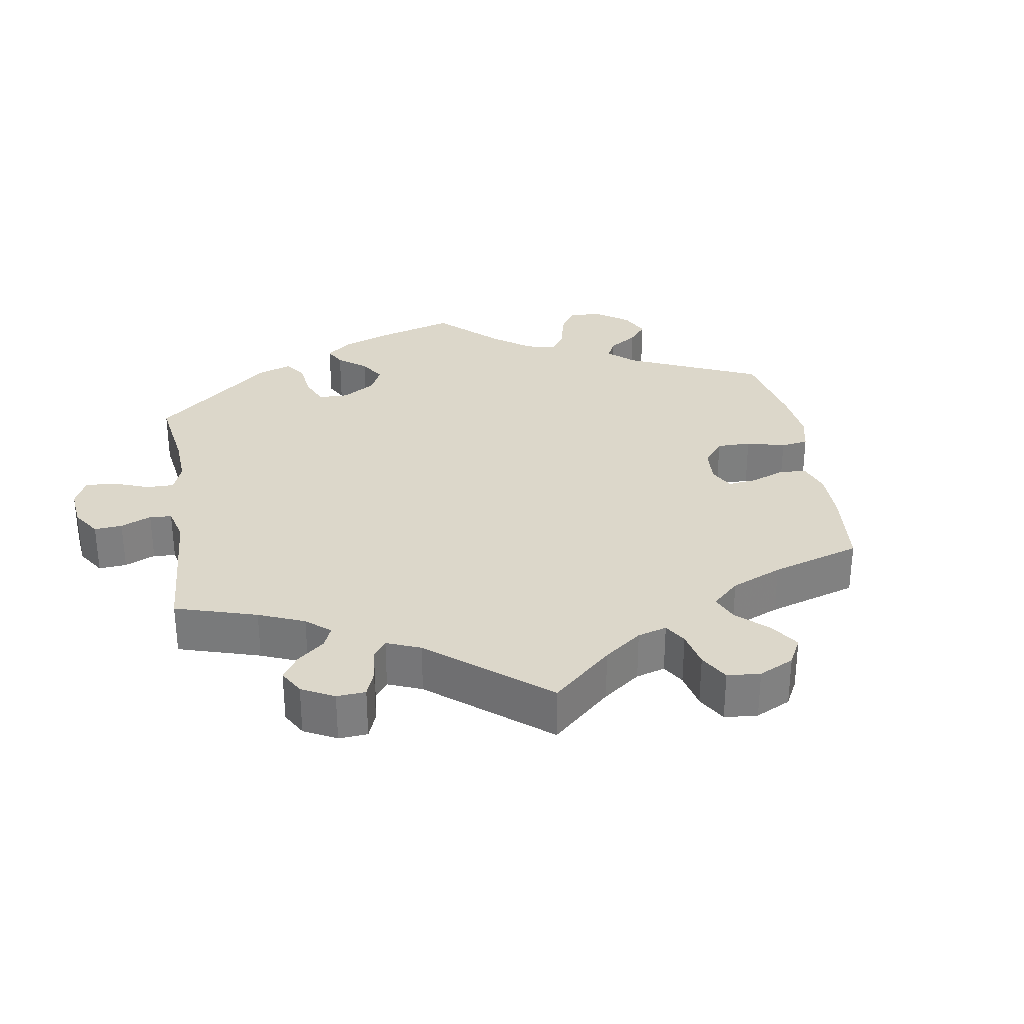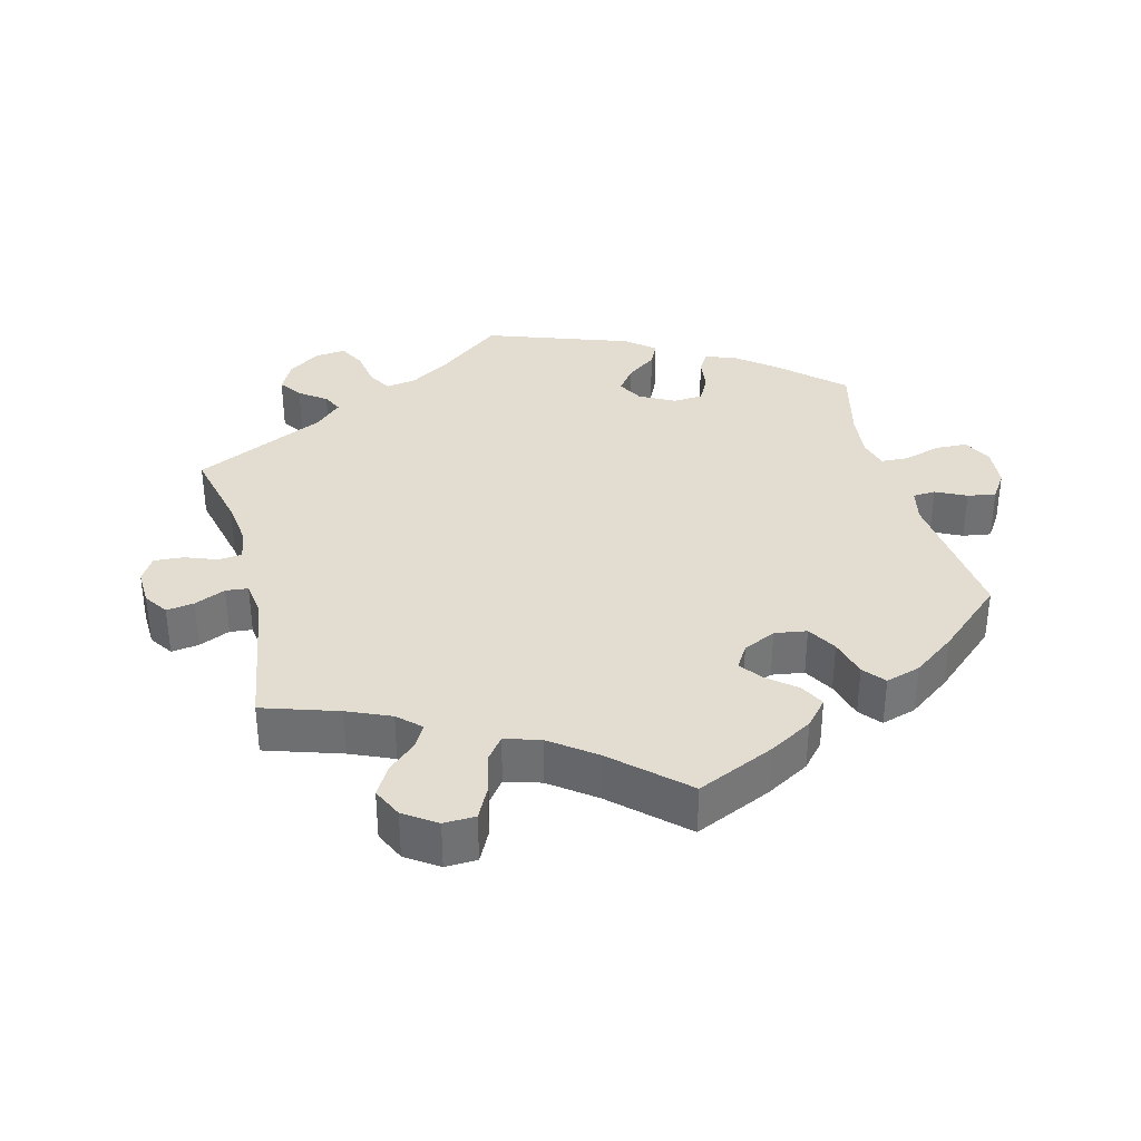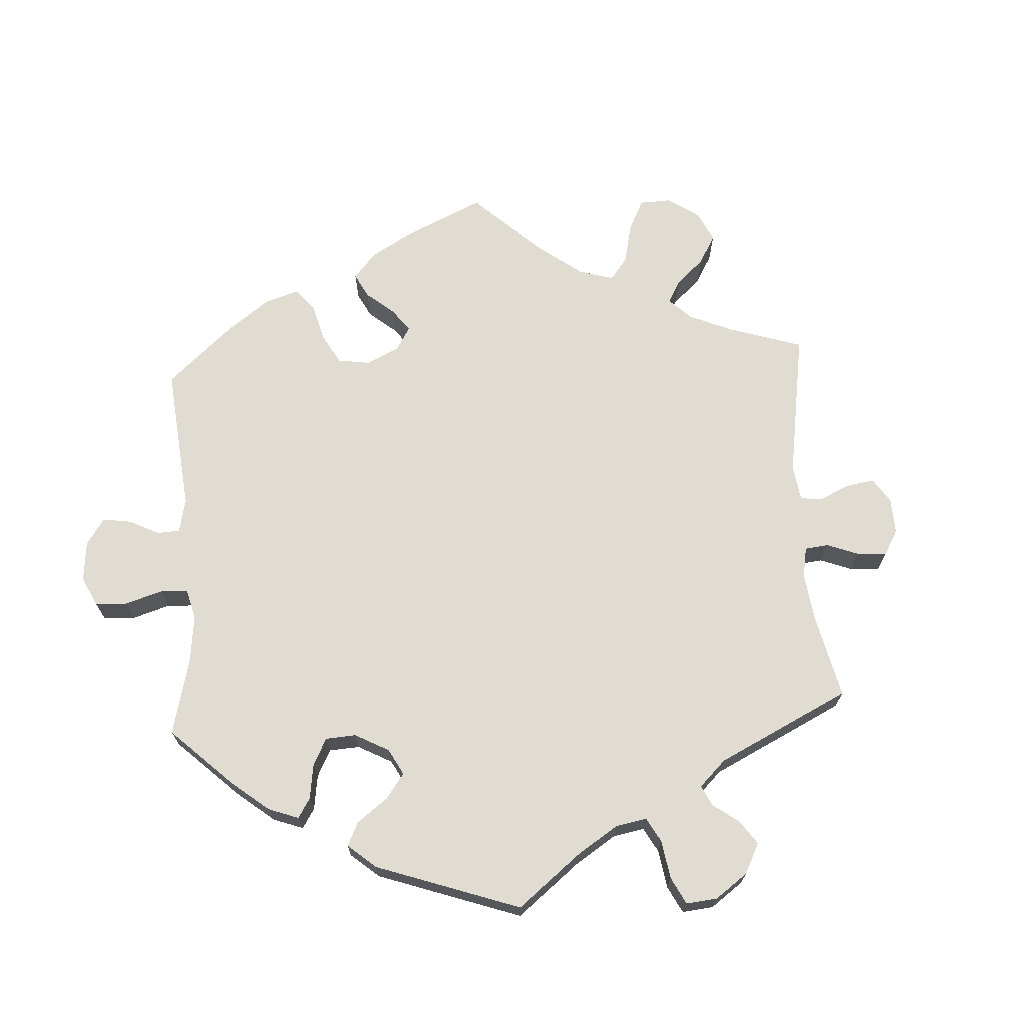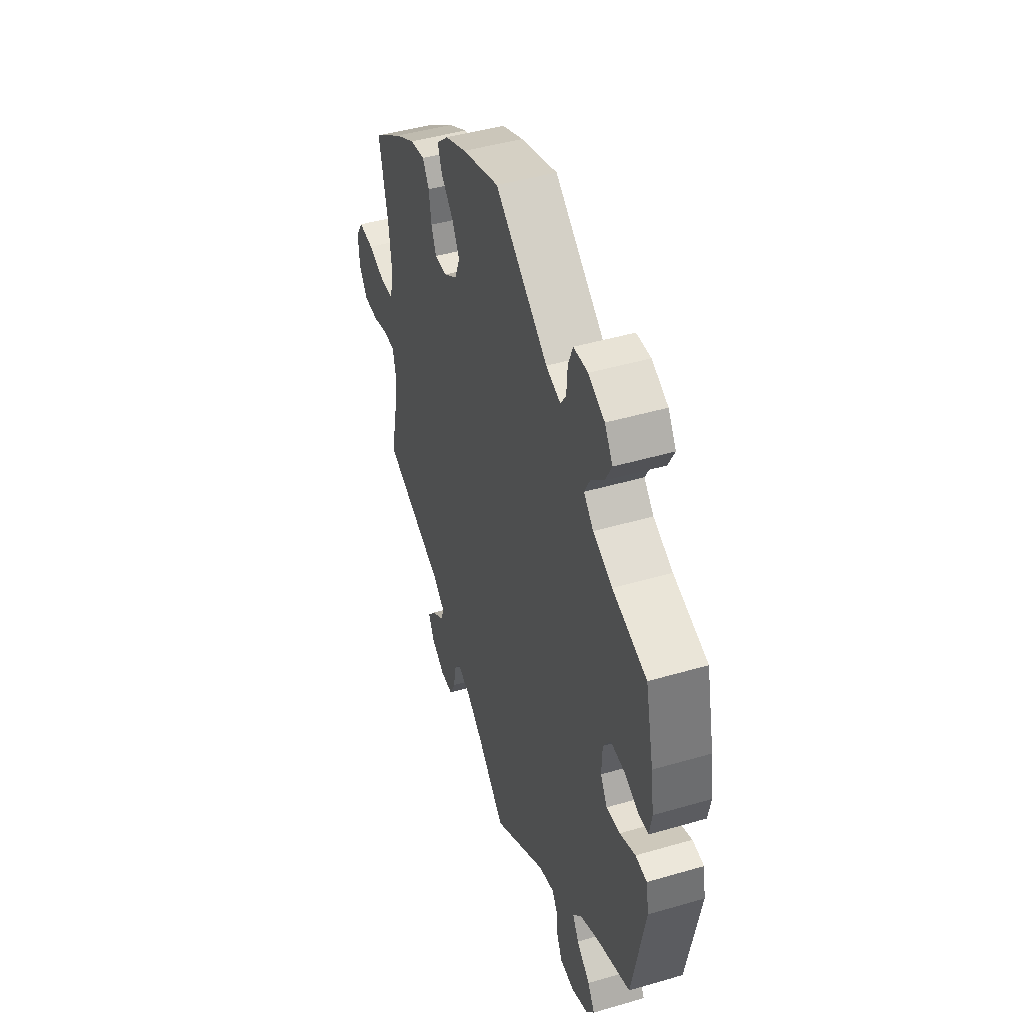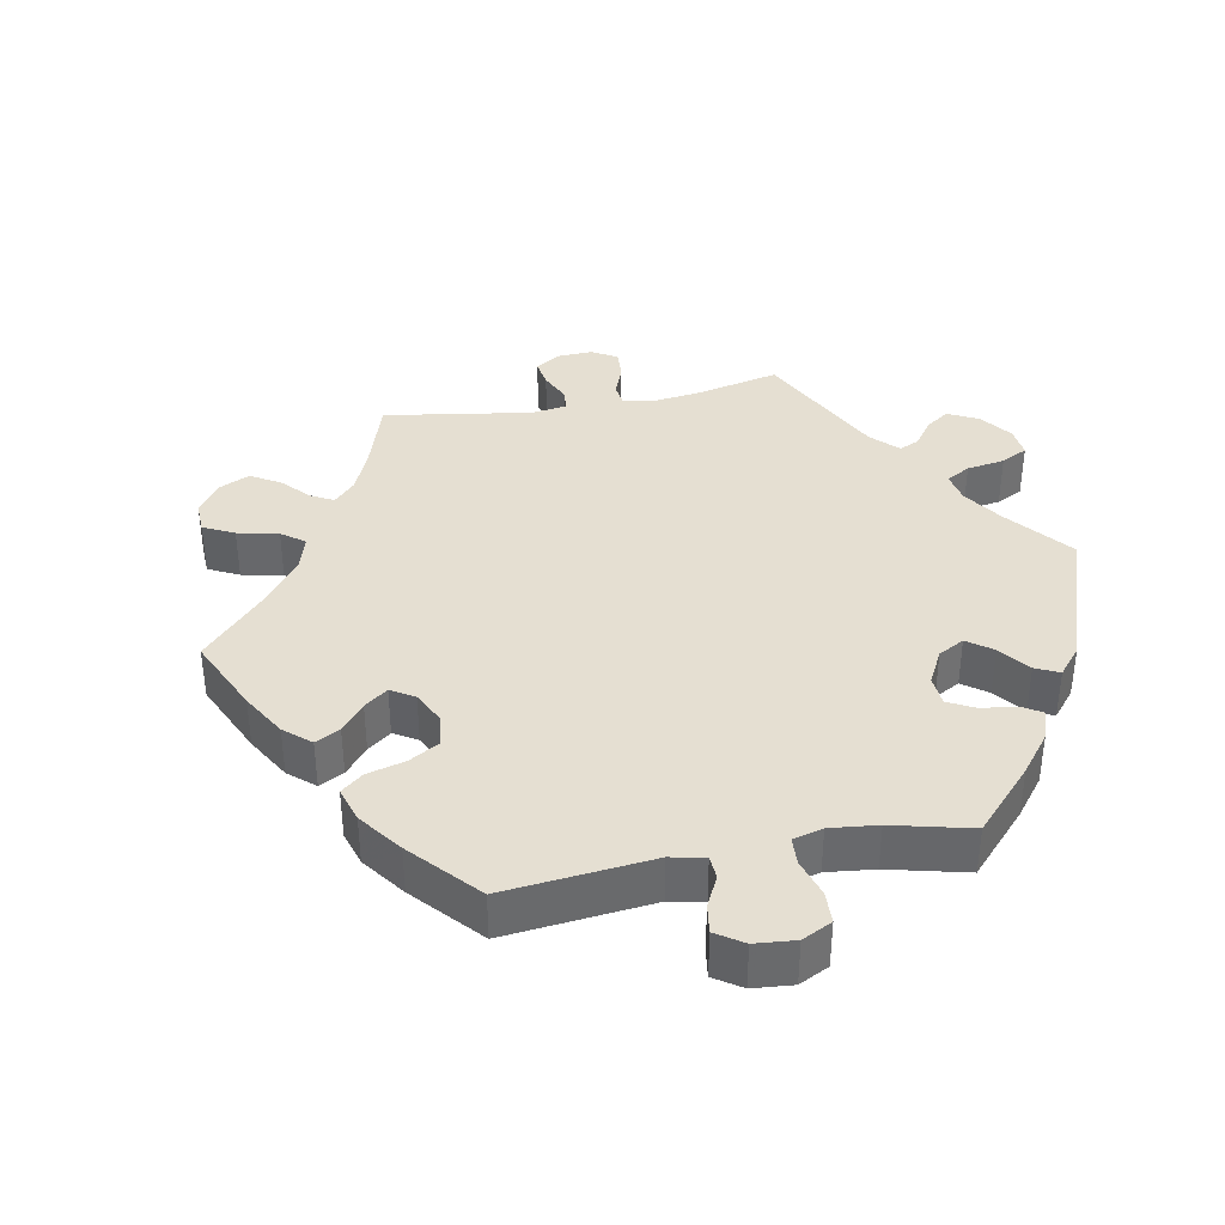
<metadata>
{"format":"obj","ext":"obj","renderer":"f3d","projection":"perspective","resolution":1024,"background":"white","views":[{"elev":30.8,"azim":-129.3,"up":"+Y"},{"elev":35.1,"azim":-74.2,"up":"+Y"},{"elev":69.1,"azim":116.5,"up":"+Y"},{"elev":45.6,"azim":71.4,"up":"+Z"},{"elev":37.5,"azim":19.1,"up":"+Y"}]}
</metadata>
<code>
v -0.403 0.07 0.358
v -0.34 0.07 0.394
v -0.292 0.07 0.403
v -0.271 0.07 0.37
v -0.263 0.07 0.32
v -0.247 0.07 0.282
v -0.208 0.07 0.283
v -0.165 0.07 0.312
v -0.148 0.07 0.355
v -0.172 0.07 0.397
v -0.212 0.07 0.437
v -0.226 0.07 0.474
v -0.188 0.07 0.509
v -0.119 0.07 0.539
v 0 0.07 0.578
v 0.17 0.07 0.455
v 0.217 0.07 0.44
v 0.235 0.07 0.467
v 0.238 0.07 0.515
v 0.253 0.07 0.553
v 0.299 0.07 0.556
v 0.351 0.07 0.532
v 0.377 0.07 0.493
v 0.356 0.07 0.453
v 0.315 0.07 0.415
v 0.297 0.07 0.38
v 0.328 0.07 0.349
v 0.39 0.07 0.322
v 0.5 0.07 0.29
v 0.527 0.07 0.173
v 0.537 0.07 0.105
v 0.529 0.07 0.06
v 0.496 0.07 0.059
v 0.449 0.07 0.078
v 0.406 0.07 0.08
v 0.382 0.07 0.044
v 0.38 0.07 -0.011
v 0.402 0.07 -0.047
v 0.446 0.07 -0.042
v 0.496 0.07 -0.021
v 0.533 0.07 -0.024
v 0.542 0.07 -0.075
v 0.501 0.07 -0.289
v 0.393 0.07 -0.331
v 0.332 0.07 -0.362
v 0.303 0.07 -0.396
v 0.323 0.07 -0.43
v 0.366 0.07 -0.465
v 0.389 0.07 -0.501
v 0.363 0.07 -0.537
v 0.311 0.07 -0.56
v 0.263 0.07 -0.557
v 0.246 0.07 -0.521
v 0.241 0.07 -0.474
v 0.223 0.07 -0.448
v 0.173 0.07 -0.462
v 0 0.07 -0.578
v -0.089 0.07 -0.495
v -0.145 0.07 -0.452
v -0.187 0.07 -0.437
v -0.207 0.07 -0.464
v -0.215 0.07 -0.512
v -0.234 0.07 -0.55
v -0.275 0.07 -0.55
v -0.319 0.07 -0.522
v -0.337 0.07 -0.485
v -0.312 0.07 -0.454
v -0.273 0.07 -0.426
v -0.26 0.07 -0.397
v -0.301 0.07 -0.365
v -0.5 0.07 -0.289
v -0.476 0.07 -0.179
v -0.468 0.07 -0.113
v -0.478 0.07 -0.071
v -0.515 0.07 -0.07
v -0.566 0.07 -0.086
v -0.614 0.07 -0.086
v -0.641 0.07 -0.047
v -0.645 0.07 0.008
v -0.621 0.07 0.046
v -0.572 0.07 0.043
v -0.515 0.07 0.025
v -0.474 0.07 0.03
v -0.462 0.07 0.081
v -0.471 0.07 0.159
v -0.5 0.07 0.289
v -0.403 0 0.358
v -0.34 0 0.394
v -0.292 0 0.403
v -0.271 0 0.37
v -0.263 0 0.32
v -0.247 0 0.282
v -0.208 0 0.283
v -0.165 0 0.312
v -0.148 0 0.355
v -0.172 0 0.397
v -0.212 0 0.437
v -0.226 0 0.474
v -0.188 0 0.509
v -0.119 0 0.539
v 0 0 0.578
v 0.17 0 0.455
v 0.217 0 0.44
v 0.235 0 0.467
v 0.238 0 0.515
v 0.253 0 0.553
v 0.299 0 0.556
v 0.351 0 0.532
v 0.377 0 0.493
v 0.356 0 0.453
v 0.315 0 0.415
v 0.297 0 0.38
v 0.328 0 0.349
v 0.39 0 0.322
v 0.5 0 0.29
v 0.527 0 0.173
v 0.537 0 0.105
v 0.529 0 0.06
v 0.496 0 0.059
v 0.449 0 0.078
v 0.406 0 0.08
v 0.382 0 0.044
v 0.38 0 -0.011
v 0.402 0 -0.047
v 0.446 0 -0.042
v 0.496 0 -0.021
v 0.533 0 -0.024
v 0.542 0 -0.075
v 0.501 0 -0.289
v 0.393 0 -0.331
v 0.332 0 -0.362
v 0.303 0 -0.396
v 0.323 0 -0.43
v 0.366 0 -0.465
v 0.389 0 -0.501
v 0.363 0 -0.537
v 0.311 0 -0.56
v 0.263 0 -0.557
v 0.246 0 -0.521
v 0.241 0 -0.474
v 0.223 0 -0.448
v 0.173 0 -0.462
v 0 0 -0.578
v -0.089 0 -0.495
v -0.145 0 -0.452
v -0.187 0 -0.437
v -0.207 0 -0.464
v -0.215 0 -0.512
v -0.234 0 -0.55
v -0.275 0 -0.55
v -0.319 0 -0.522
v -0.337 0 -0.485
v -0.312 0 -0.454
v -0.273 0 -0.426
v -0.26 0 -0.397
v -0.301 0 -0.365
v -0.5 0 -0.289
v -0.476 0 -0.179
v -0.468 0 -0.113
v -0.478 0 -0.071
v -0.515 0 -0.07
v -0.566 0 -0.086
v -0.614 0 -0.086
v -0.641 0 -0.047
v -0.645 0 0.008
v -0.621 0 0.046
v -0.572 0 0.043
v -0.515 0 0.025
v -0.474 0 0.03
v -0.462 0 0.081
v -0.471 0 0.159
v -0.5 0 0.289
f 85 86 1 2
f 84 85 2 3
f 83 84 3 4
f 79 80 81 82
f 79 82 83
f 78 79 83
f 75 76 77 78
f 74 75 78 83
f 73 74 83 4
f 70 71 72
f 69 70 72 73
f 65 66 67 68
f 63 64 65 68
f 61 62 63 68
f 60 61 68 69
f 59 60 69 73
f 56 57 58
f 55 56 58 59
f 51 52 53 54
f 51 54 55
f 50 51 55
f 47 48 49 50
f 46 47 50 55
f 45 46 55 59
f 41 42 43 44
f 39 40 41 44
f 38 39 44 45
f 37 38 45 59
f 31 32 33 34
f 31 34 35
f 28 29 30 31
f 27 28 31 35
f 26 27 35 36
f 22 23 24 25
f 22 25 26
f 21 22 26
f 18 19 20 21
f 17 18 21 26
f 16 17 26 36
f 10 11 12 13
f 9 10 13 14
f 59 73 4 5
f 9 14 15 16
f 8 9 16 36
f 7 8 36 37
f 59 5 6
f 6 7 37 59
f 88 87 172 171
f 89 88 171 170
f 90 89 170 169
f 168 167 166 165
f 169 168 165
f 169 165 164
f 164 163 162 161
f 169 164 161 160
f 90 169 160 159
f 158 157 156
f 159 158 156 155
f 154 153 152 151
f 154 151 150 149
f 154 149 148 147
f 155 154 147 146
f 159 155 146 145
f 144 143 142
f 145 144 142 141
f 140 139 138 137
f 141 140 137
f 141 137 136
f 136 135 134 133
f 141 136 133 132
f 145 141 132 131
f 130 129 128 127
f 130 127 126 125
f 131 130 125 124
f 145 131 124 123
f 120 119 118 117
f 121 120 117
f 117 116 115 114
f 121 117 114 113
f 122 121 113 112
f 111 110 109 108
f 112 111 108
f 112 108 107
f 107 106 105 104
f 112 107 104 103
f 122 112 103 102
f 99 98 97 96
f 100 99 96 95
f 91 90 159 145
f 102 101 100 95
f 122 102 95 94
f 123 122 94 93
f 92 91 145
f 145 123 93 92
f 1 87 88 2
f 2 88 89 3
f 3 89 90 4
f 4 90 91 5
f 5 91 92 6
f 6 92 93 7
f 7 93 94 8
f 8 94 95 9
f 9 95 96 10
f 10 96 97 11
f 11 97 98 12
f 12 98 99 13
f 13 99 100 14
f 14 100 101 15
f 15 101 102 16
f 16 102 103 17
f 17 103 104 18
f 18 104 105 19
f 19 105 106 20
f 20 106 107 21
f 21 107 108 22
f 22 108 109 23
f 23 109 110 24
f 24 110 111 25
f 25 111 112 26
f 26 112 113 27
f 27 113 114 28
f 28 114 115 29
f 29 115 116 30
f 30 116 117 31
f 31 117 118 32
f 32 118 119 33
f 33 119 120 34
f 34 120 121 35
f 35 121 122 36
f 36 122 123 37
f 37 123 124 38
f 38 124 125 39
f 39 125 126 40
f 40 126 127 41
f 41 127 128 42
f 42 128 129 43
f 43 129 130 44
f 44 130 131 45
f 45 131 132 46
f 46 132 133 47
f 47 133 134 48
f 48 134 135 49
f 49 135 136 50
f 50 136 137 51
f 51 137 138 52
f 52 138 139 53
f 53 139 140 54
f 54 140 141 55
f 55 141 142 56
f 56 142 143 57
f 57 143 144 58
f 58 144 145 59
f 59 145 146 60
f 60 146 147 61
f 61 147 148 62
f 62 148 149 63
f 63 149 150 64
f 64 150 151 65
f 65 151 152 66
f 66 152 153 67
f 67 153 154 68
f 68 154 155 69
f 69 155 156 70
f 70 156 157 71
f 71 157 158 72
f 72 158 159 73
f 73 159 160 74
f 74 160 161 75
f 75 161 162 76
f 76 162 163 77
f 77 163 164 78
f 78 164 165 79
f 79 165 166 80
f 80 166 167 81
f 81 167 168 82
f 82 168 169 83
f 83 169 170 84
f 84 170 171 85
f 85 171 172 86
f 86 172 87 1

</code>
